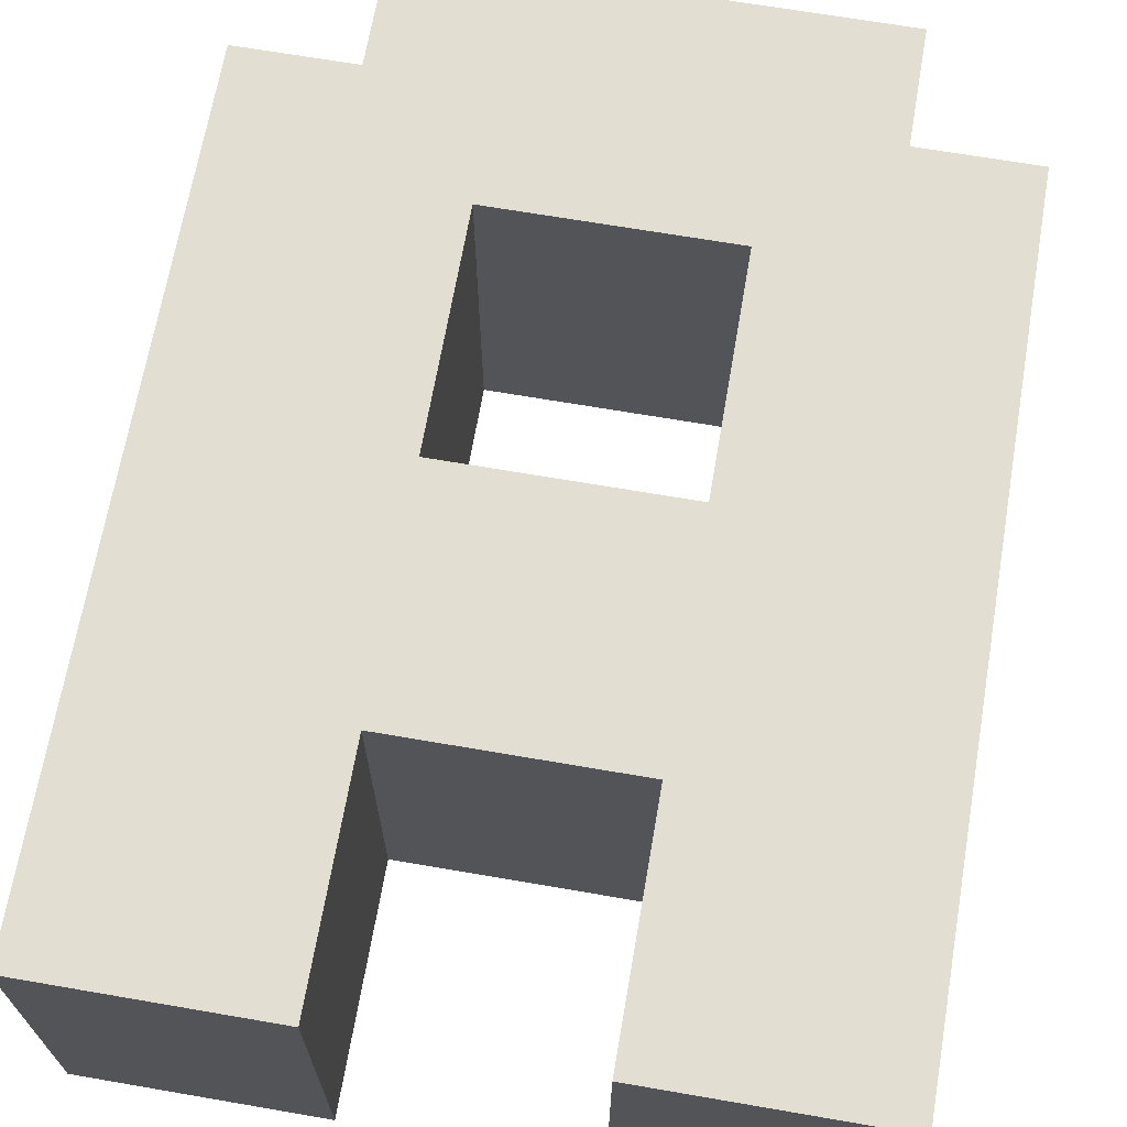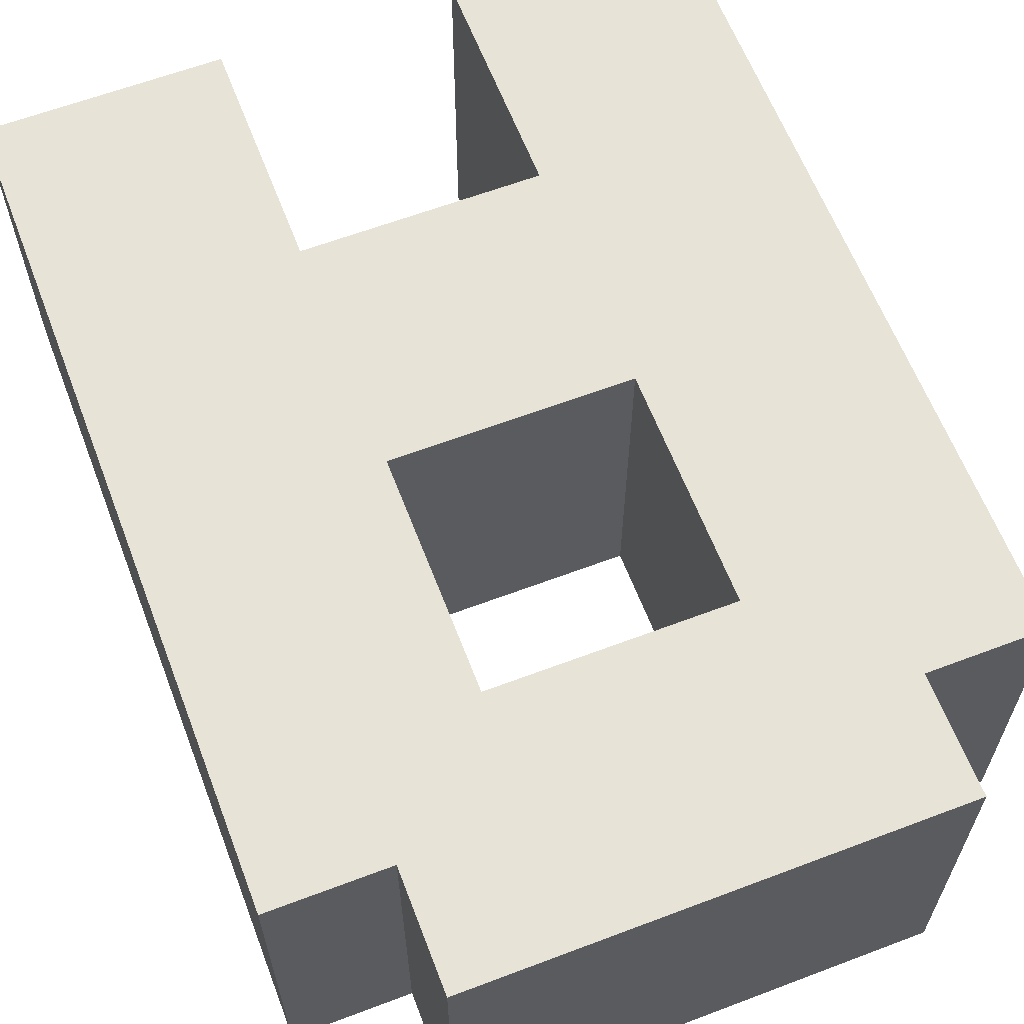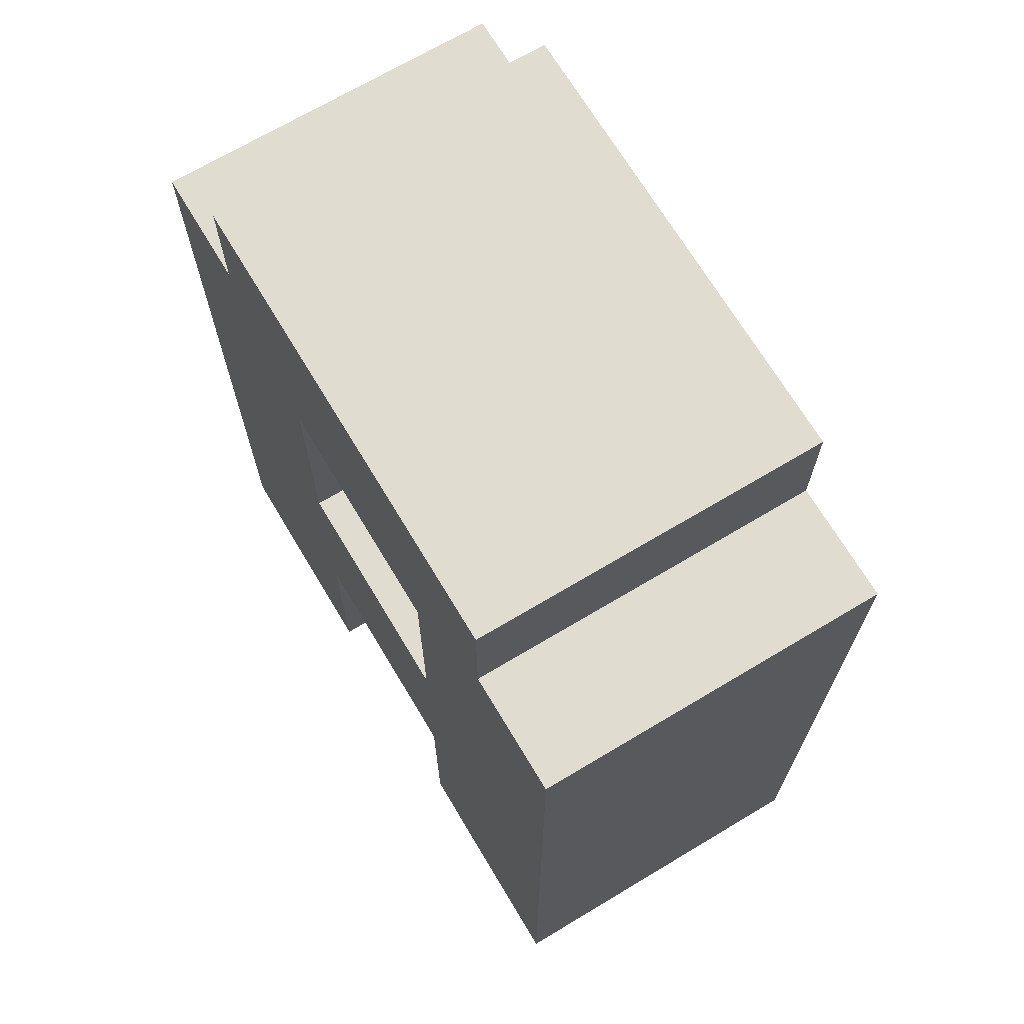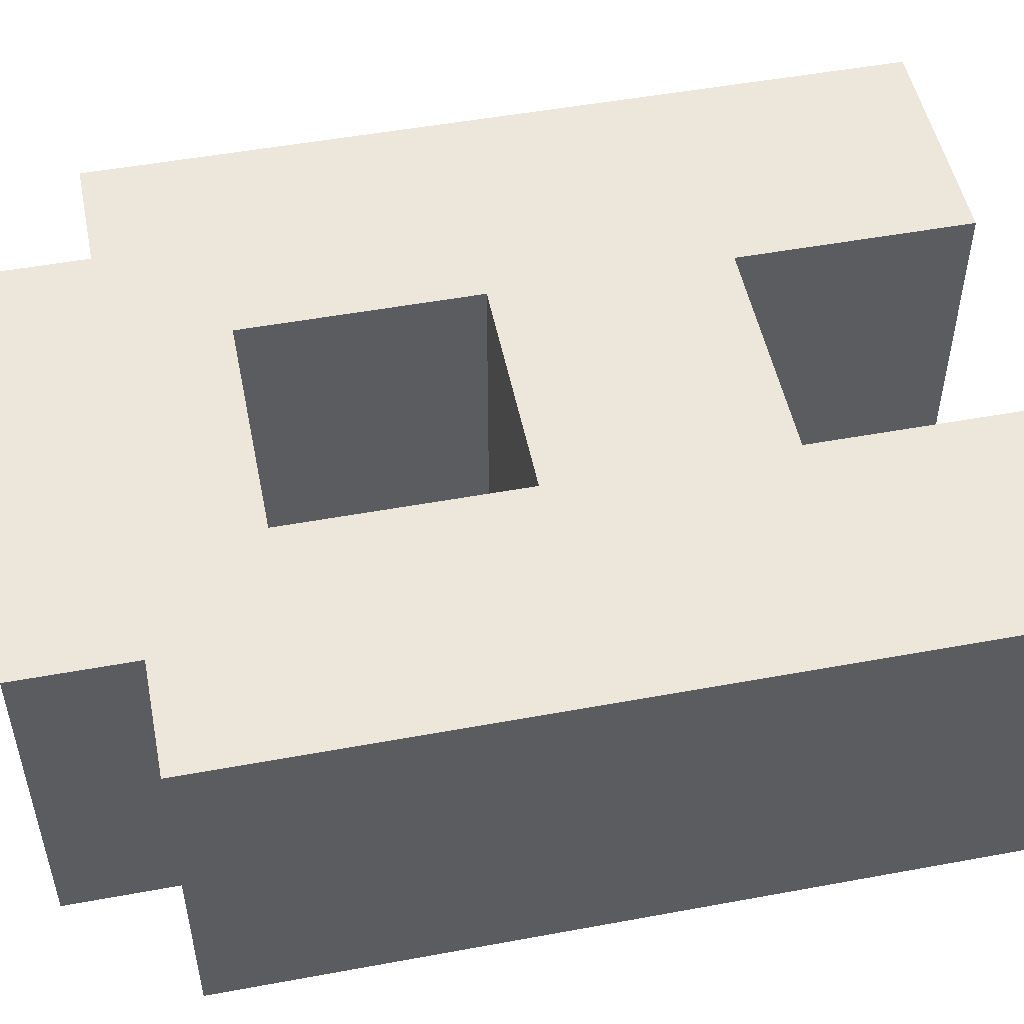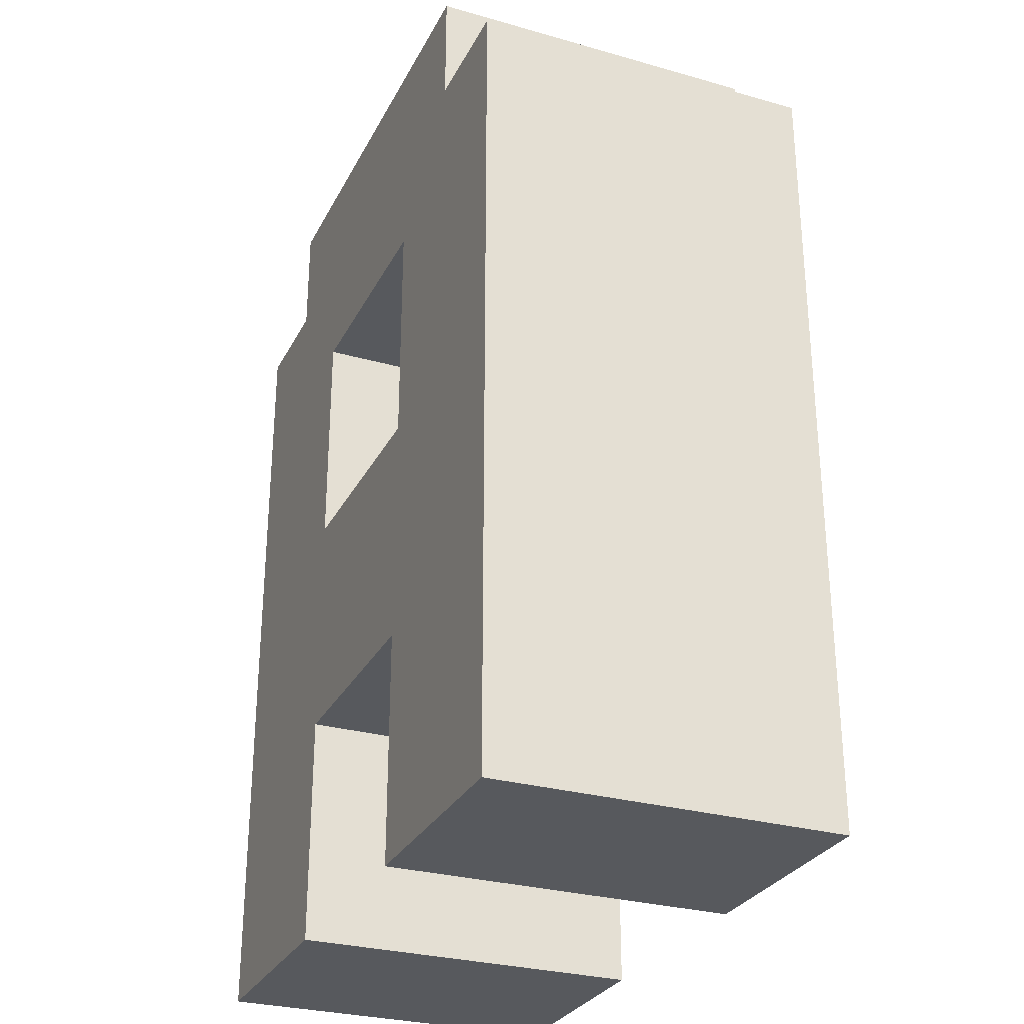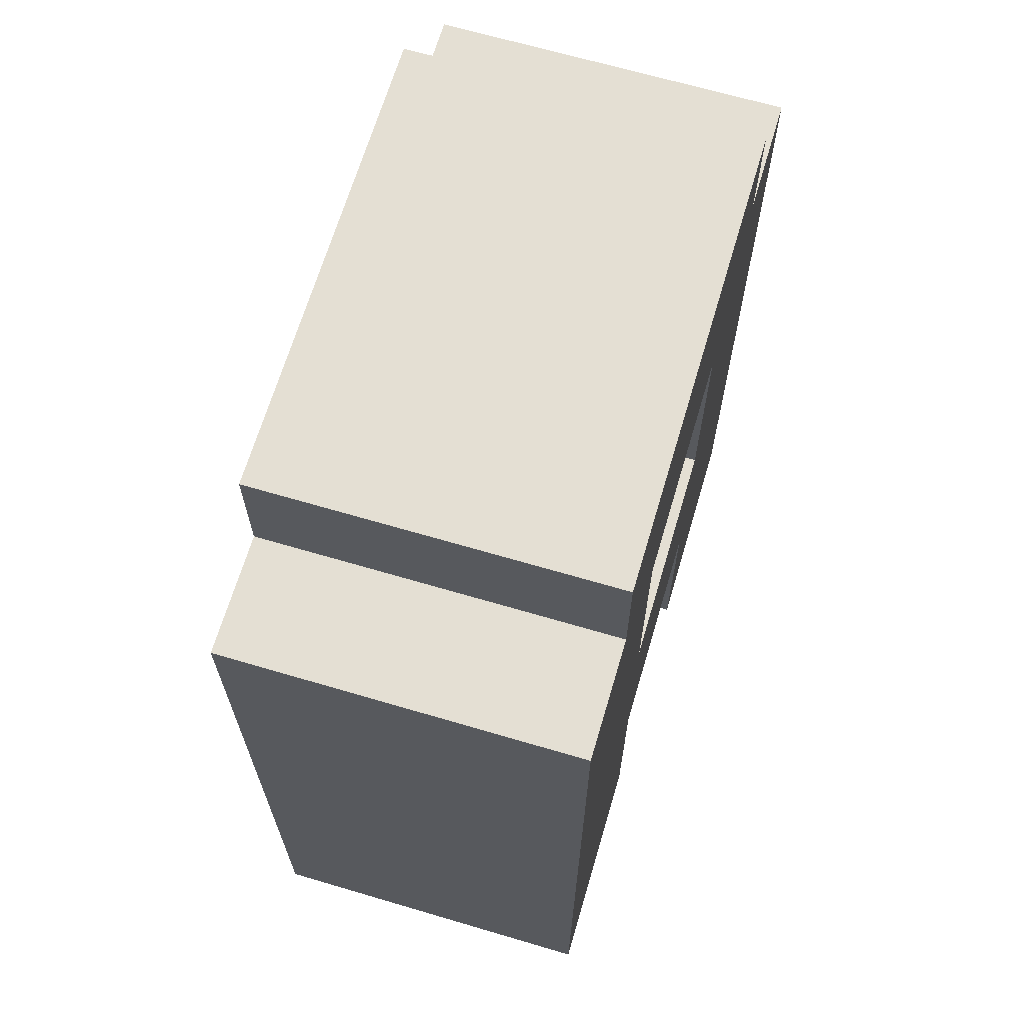
<metadata>
{"format":"obj","ext":"obj","renderer":"f3d","projection":"perspective","resolution":1024,"background":"white","views":[{"elev":67.6,"azim":9.8,"up":"+Z"},{"elev":62.4,"azim":159.0,"up":"+Z"},{"elev":69.4,"azim":59.1,"up":"+Y"},{"elev":50.7,"azim":-101.4,"up":"+Z"},{"elev":-29.0,"azim":-112.9,"up":"+Y"},{"elev":66.8,"azim":106.5,"up":"+Y"}]}
</metadata>
<code>
v -6 0 3
v -6 0 -3
v -6 14 3
v -6 14 -3
v -4 14 3
v -4 14 -3
v -4 16 3
v -4 16 -3
v 2 0 3
v 2 0 -3
v 2 4 3
v 2 4 -3
v 2 8 3
v 2 8 -3
v 2 12 3
v 2 12 -3
v -2 0 3
v -2 0 -3
v -2 4 3
v -2 4 -3
v -2 8 3
v -2 8 -3
v -2 12 3
v -2 12 -3
v 4 14 3
v 4 14 -3
v 4 16 3
v 4 16 -3
v 6 0 3
v 6 0 -3
v 6 14 3
v 6 14 -3
v -6 0 3
v -6 14 3
v -4 14 3
v -4 16 3
v -2 0 3
v -2 4 3
v -2 8 3
v -2 12 3
v 2 0 3
v 2 4 3
v 2 8 3
v 2 12 3
v 4 14 3
v 4 16 3
v 6 0 3
v 6 14 3
v -6 0 -3
v -6 14 -3
v -4 14 -3
v -4 16 -3
v -2 0 -3
v -2 4 -3
v -2 8 -3
v -2 12 -3
v 2 0 -3
v 2 4 -3
v 2 8 -3
v 2 12 -3
v 4 14 -3
v 4 16 -3
v 6 0 -3
v 6 14 -3
v -6 0 3
v -2 0 3
v 2 0 3
v 6 0 3
v -6 0 -3
v -2 0 -3
v 2 0 -3
v 6 0 -3
v -2 4 3
v 2 4 3
v -2 4 -3
v 2 4 -3
v -2 12 3
v 2 12 3
v -2 12 -3
v 2 12 -3
v -2 8 3
v 2 8 3
v -2 8 -3
v 2 8 -3
v -6 14 3
v -4 14 3
v 4 14 3
v 6 14 3
v -6 14 -3
v -4 14 -3
v 4 14 -3
v 6 14 -3
v -4 16 3
v 4 16 3
v -4 16 -3
v 4 16 -3
f 3 2 1
f 4 2 3
f 7 6 5
f 8 6 7
f 11 10 9
f 12 10 11
f 15 14 13
f 16 14 15
f 17 18 19
f 19 18 20
f 21 22 23
f 23 22 24
f 25 26 27
f 27 26 28
f 29 30 31
f 31 30 32
f 35 34 33
f 37 35 33
f 37 36 35
f 38 36 37
f 39 36 38
f 40 36 39
f 42 39 38
f 43 39 42
f 44 36 40
f 45 43 42
f 45 44 43
f 45 36 44
f 45 42 41
f 46 36 45
f 47 45 41
f 48 45 47
f 49 50 51
f 49 51 53
f 51 52 53
f 53 52 54
f 54 52 55
f 55 52 56
f 54 55 58
f 58 55 59
f 56 52 60
f 58 59 61
f 59 60 61
f 60 52 61
f 57 58 61
f 61 52 62
f 57 61 63
f 63 61 64
f 69 66 65
f 70 66 69
f 71 68 67
f 72 68 71
f 75 74 73
f 76 74 75
f 79 78 77
f 80 78 79
f 81 82 83
f 83 82 84
f 85 86 89
f 89 86 90
f 87 88 91
f 91 88 92
f 93 94 95
f 95 94 96

</code>
